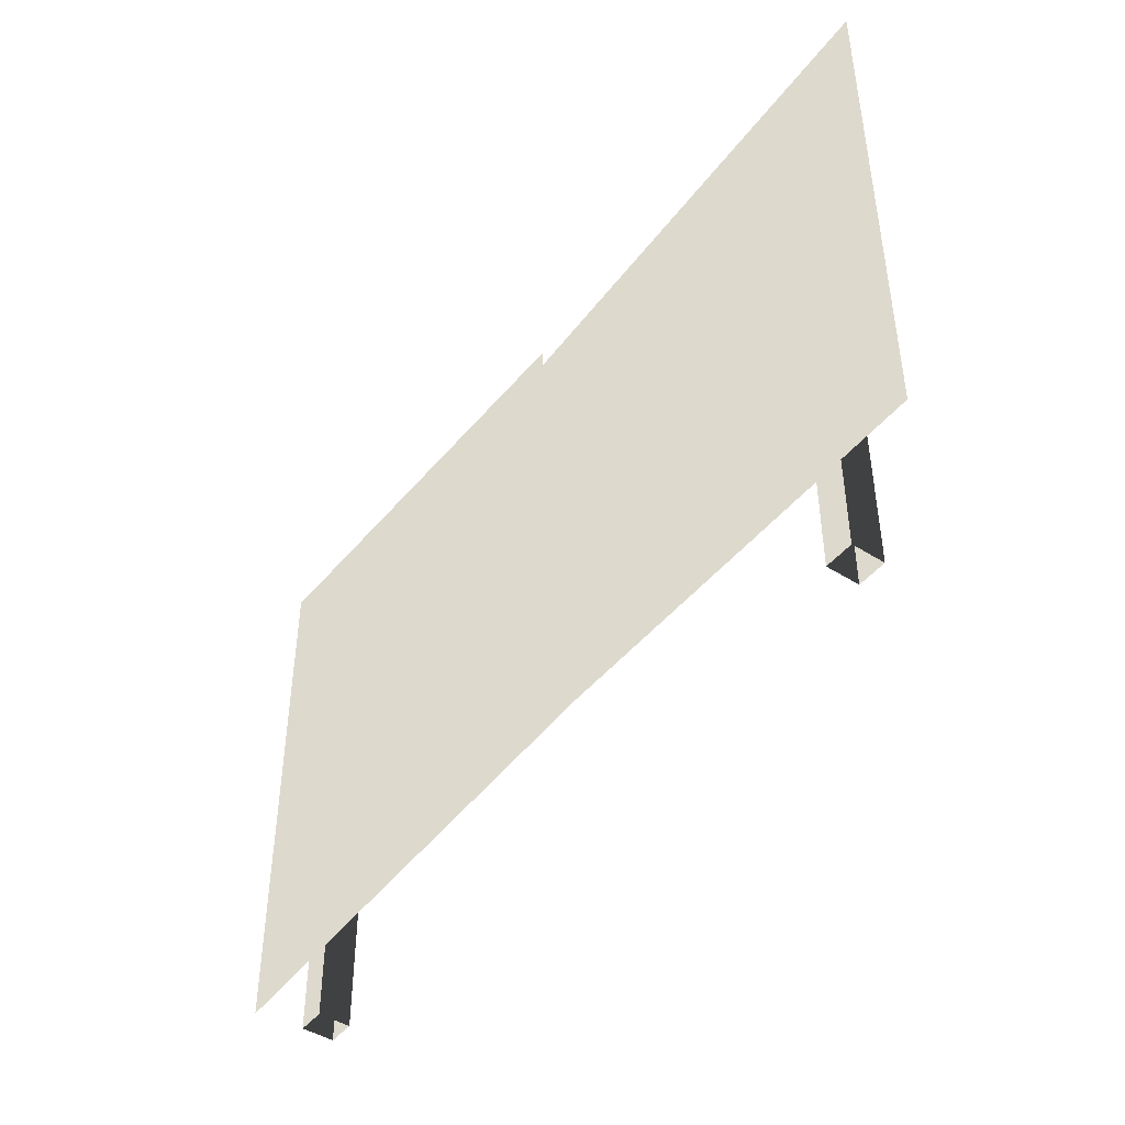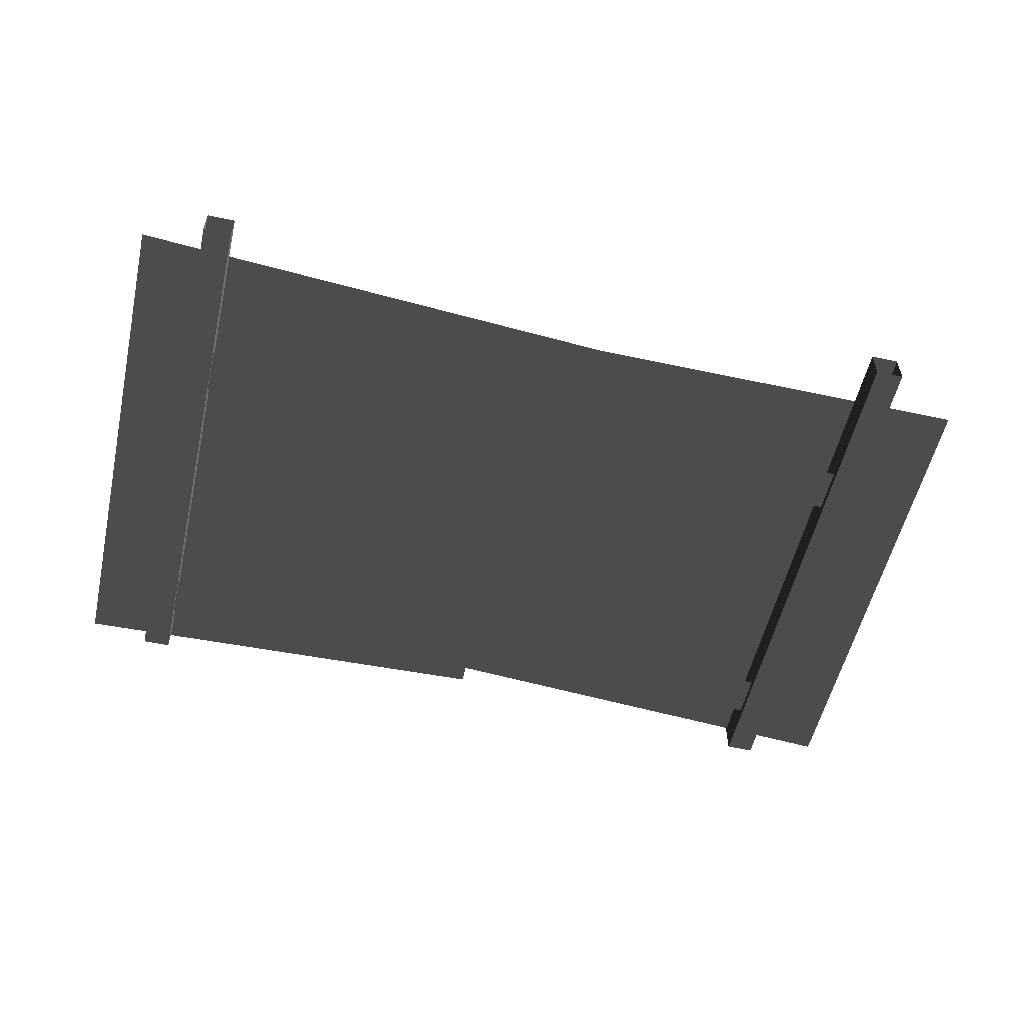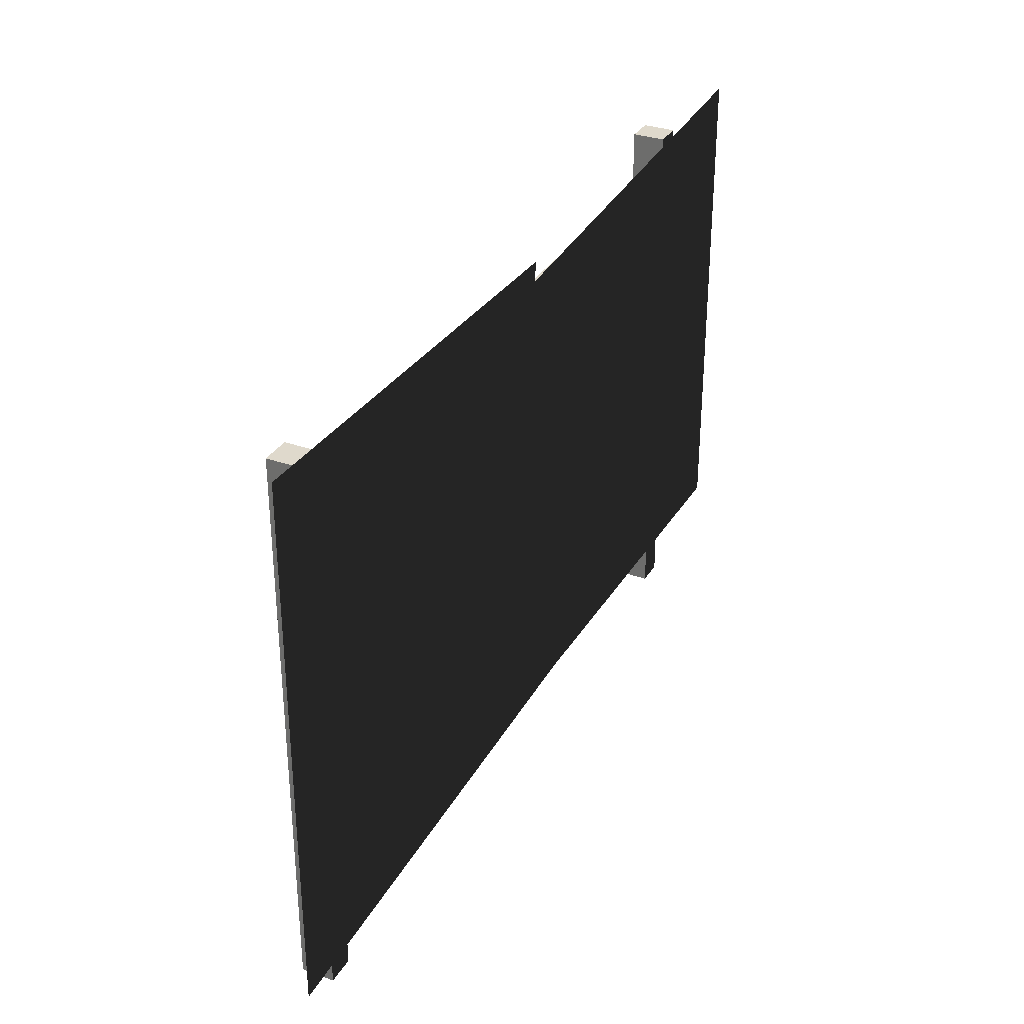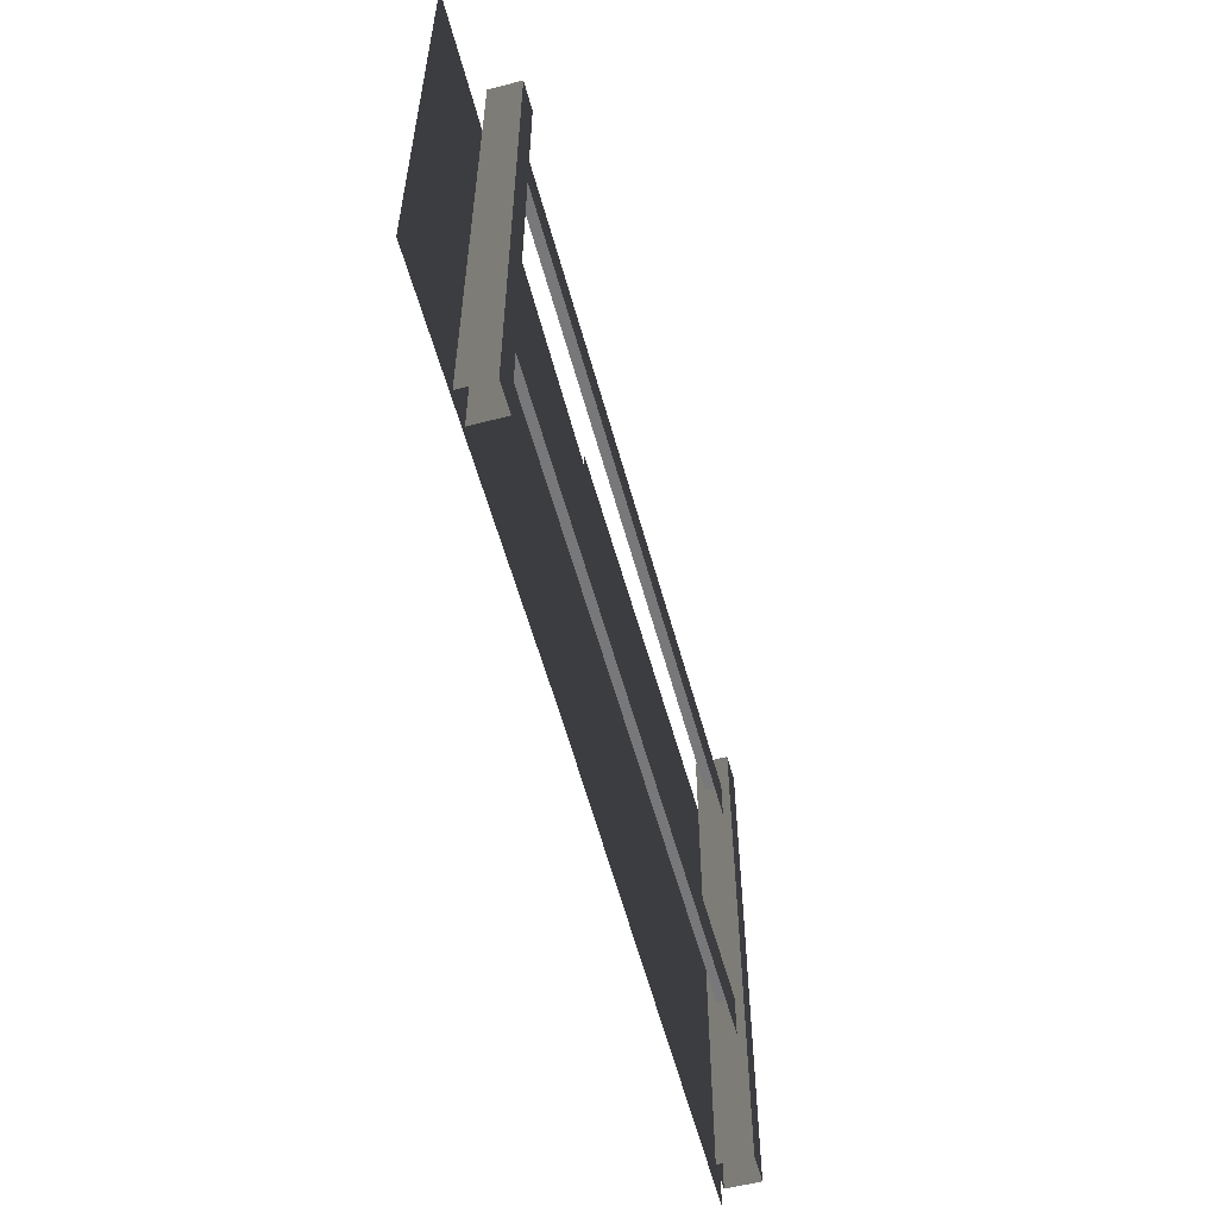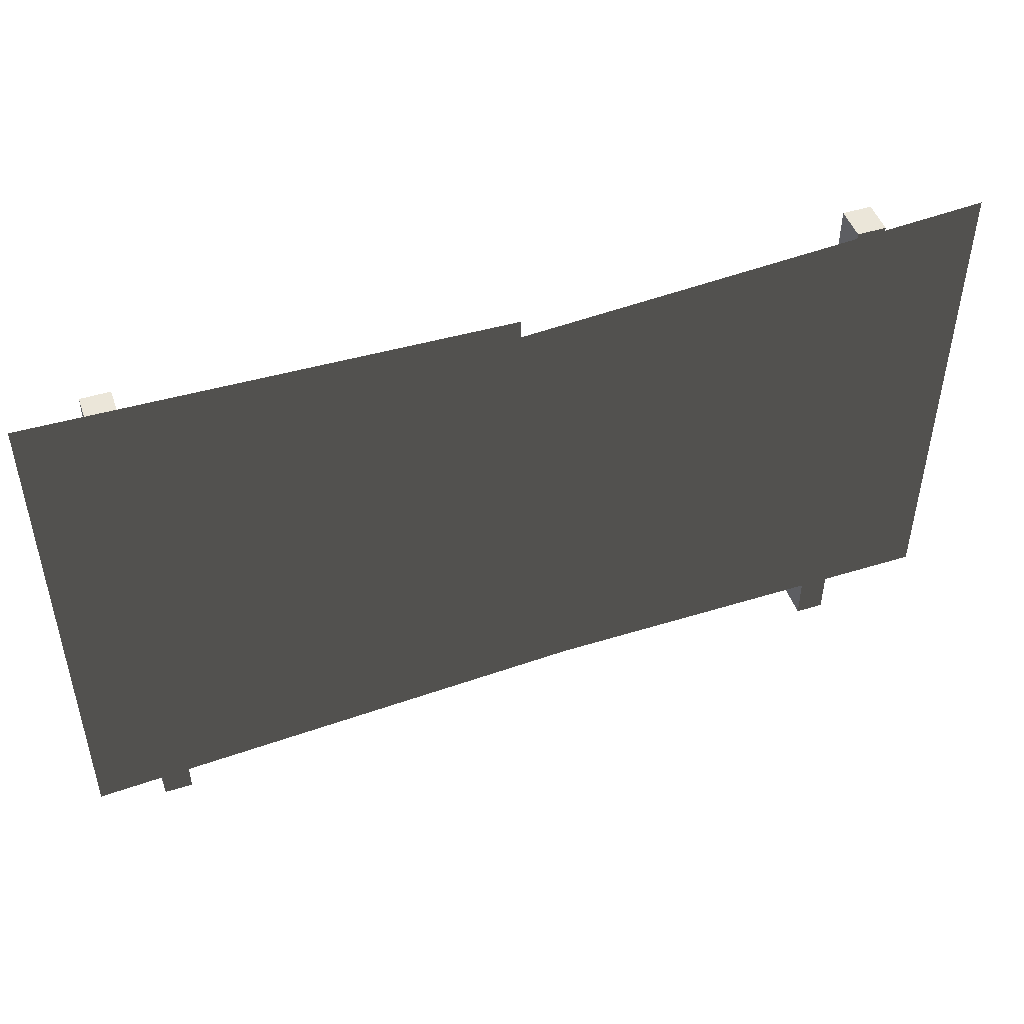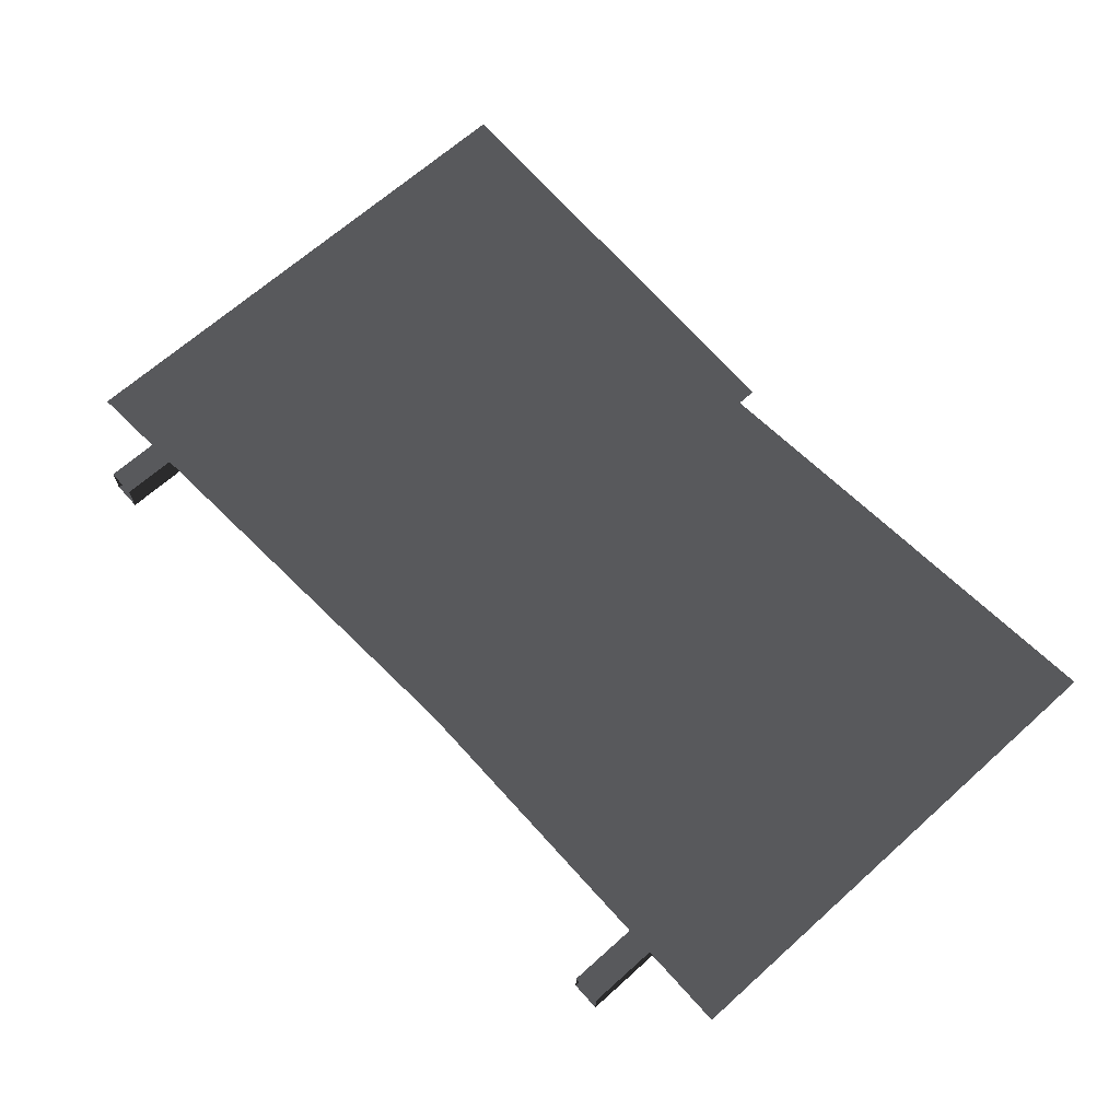
<metadata>
{"format":"obj","ext":"obj","renderer":"f3d","projection":"perspective","resolution":1024,"background":"white","views":[{"elev":-45.1,"azim":53.8,"up":"+Y"},{"elev":-55.0,"azim":-12.8,"up":"+Z"},{"elev":32.3,"azim":-63.6,"up":"+Y"},{"elev":-57.6,"azim":105.2,"up":"+Y"},{"elev":48.1,"azim":-19.2,"up":"+Y"},{"elev":66.8,"azim":48.1,"up":"+Z"}]}
</metadata>
<code>
v -1.97 1.013 -0.2189
v 1.97 1.013 -0.2189
v 1.97 1.013 -0.1283
v -1.97 1.013 -0.1283
v -1.97 0.7586 -0.2189
v 1.97 0.7586 -0.2189
v 1.97 1.013 -0.2189
v -1.97 1.013 -0.2189
v -1.97 2.733 -0.2189
v 1.97 2.733 -0.2189
v 1.97 2.733 -0.1283
v -1.97 2.733 -0.1283
v -1.97 2.478 -0.2189
v 1.97 2.478 -0.2189
v 1.97 2.733 -0.2189
v -1.97 2.733 -0.2189
v 1.922 -0.01736 -0.0847
v 1.922 3.03 -0.0847
v 2.078 3.03 -0.0847
v 2.078 -0.01736 -0.0847
v 2.078 -0.01736 -0.0847
v 2.078 3.03 -0.0847
v 2.078 3.03 -0.2625
v 2.078 -0.01736 -0.2625
v 1.922 -0.01736 -0.2625
v 1.922 3.03 -0.2625
v 1.922 3.03 -0.0847
v 1.922 -0.01736 -0.0847
v 1.922 3.03 -0.2625
v 1.922 -0.01736 -0.2625
v 2.078 -0.01736 -0.2625
v 2.078 3.03 -0.2625
v 1.922 3.03 -0.0847
v 1.922 3.03 -0.2625
v 2.078 3.03 -0.2625
v 2.078 3.03 -0.0847
v -2.078 -0.05952 -0.0847
v -2.078 2.988 -0.0847
v -1.922 2.988 -0.0847
v -1.922 -0.05952 -0.0847
v -1.922 -0.05952 -0.0847
v -1.922 2.988 -0.0847
v -1.922 2.988 -0.2625
v -1.922 -0.05952 -0.2625
v -2.078 -0.05952 -0.2625
v -2.078 2.988 -0.2625
v -2.078 2.988 -0.0847
v -2.078 -0.05952 -0.0847
v -2.078 2.988 -0.2625
v -2.078 -0.05952 -0.2625
v -1.922 -0.05952 -0.2625
v -1.922 2.988 -0.2625
v -2.078 2.988 -0.0847
v -2.078 2.988 -0.2625
v -1.922 2.988 -0.2625
v -1.922 2.988 -0.0847
v 2.562 0.3521 0.003245
v 2.562 3.135 0.003245
v 0.347 0.3521 0.003245
v 0.0624 2.963 0.003245
v -2.438 3.135 0.003245
v 0.0624 2.963 0.003245
v 0.0624 3.069 0.003245
v -2.438 0.1899 0.003245
v 0.347 0.3521 0.003245
v 2.562 0.3521 0.003245
v 0.347 0.3521 0.003245
v 2.562 3.135 0.003245
v 0.0624 2.963 0.003245
v -2.438 3.135 0.003245
v 0.0624 3.069 0.003245
v 0.0624 2.963 0.003245
v -2.438 0.1899 0.003245
v 0.347 0.3521 0.003245
g Metal_Fance1_2846_130
f 1 3 2
f 1 4 3
f 5 7 6
f 5 8 7
f 9 11 10
f 9 12 11
f 13 15 14
f 13 16 15
f 17 19 18
f 17 20 19
f 21 23 22
f 21 24 23
f 25 27 26
f 25 28 27
f 29 31 30
f 29 32 31
f 33 35 34
f 33 36 35
f 37 39 38
f 37 40 39
f 41 43 42
f 41 44 43
f 45 47 46
f 45 48 47
f 49 51 50
f 49 52 51
f 53 55 54
f 53 56 55
f 57 59 58
f 58 59 60
f 61 63 62
f 61 62 64
f 64 62 65
f 66 68 67
f 67 68 69
f 70 72 71
f 70 73 72
f 72 73 74

</code>
